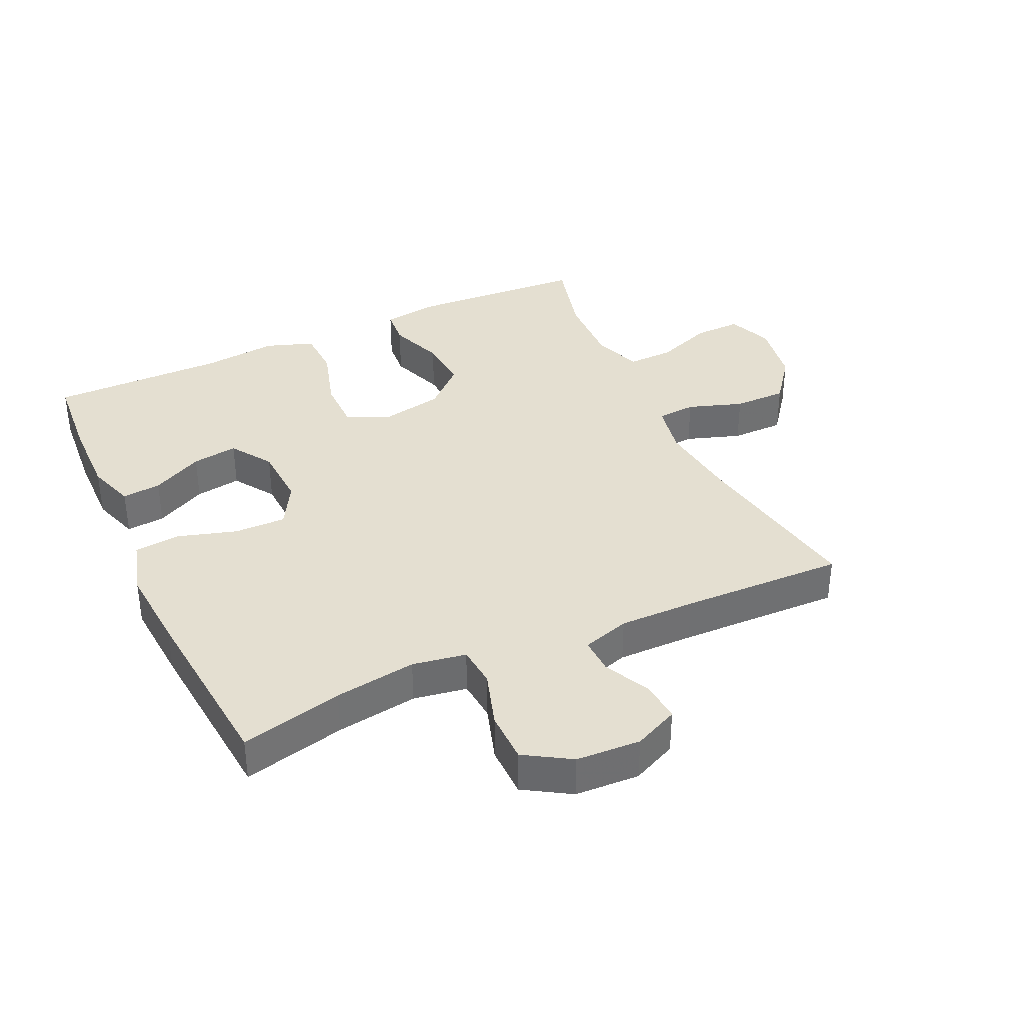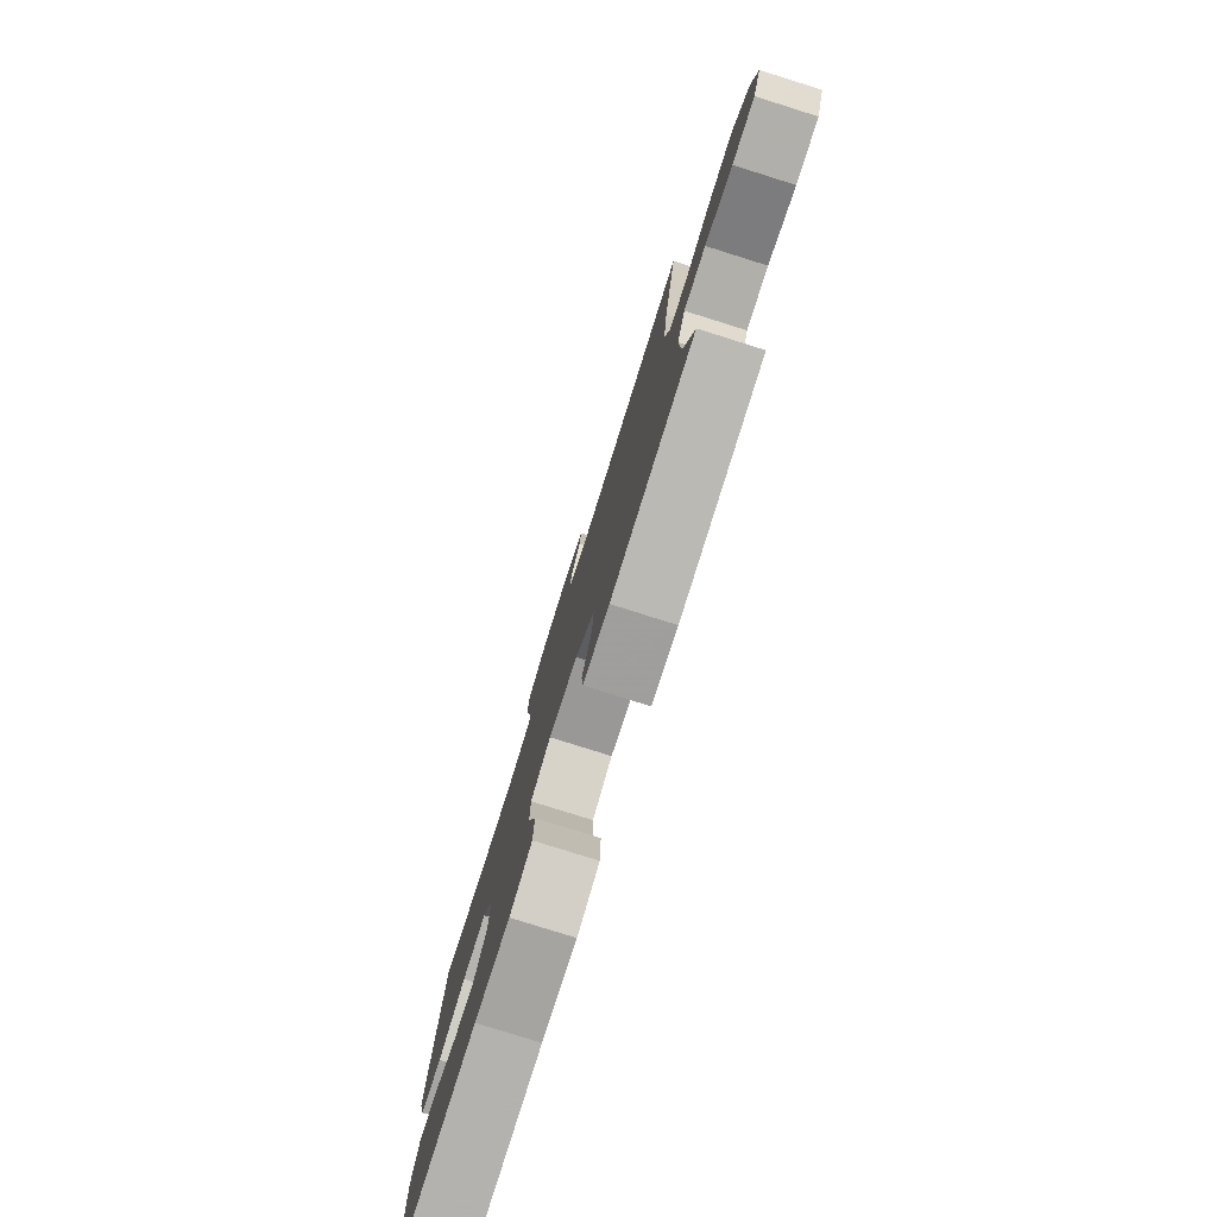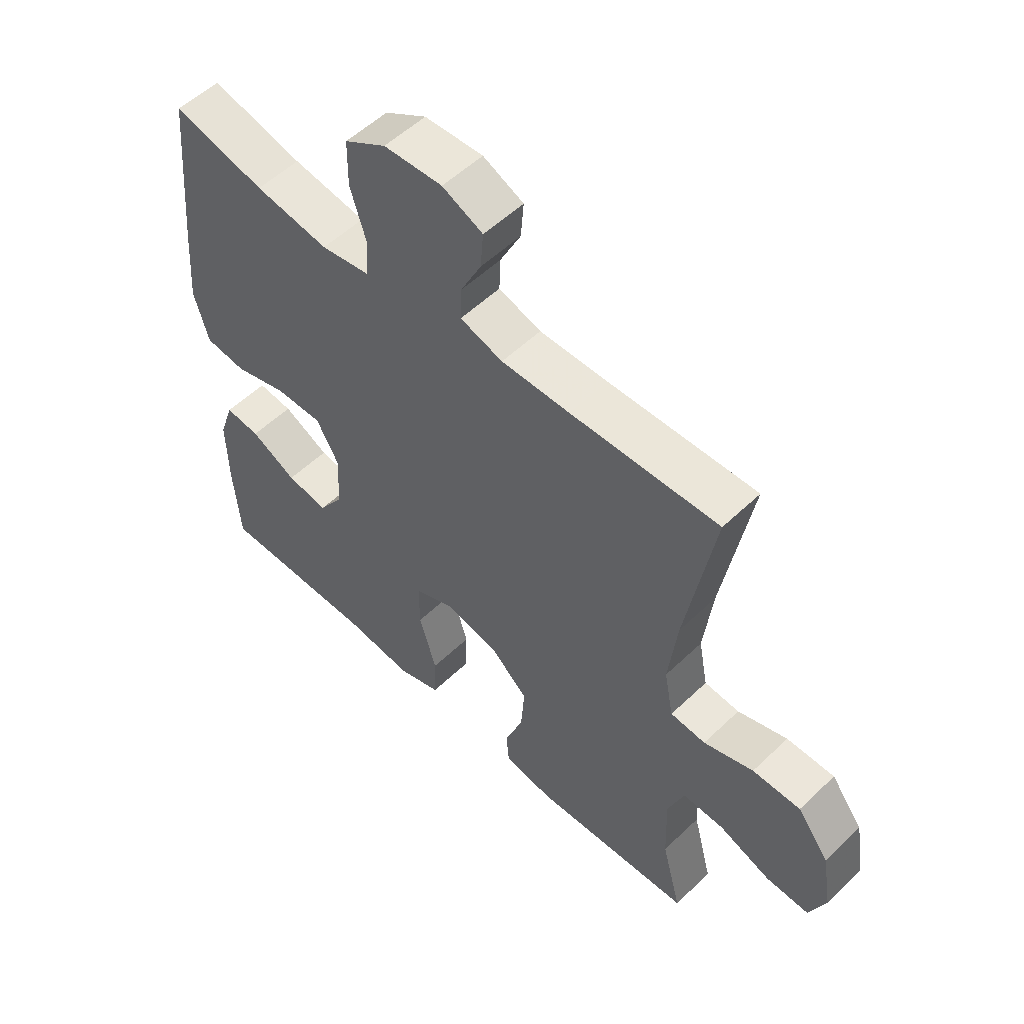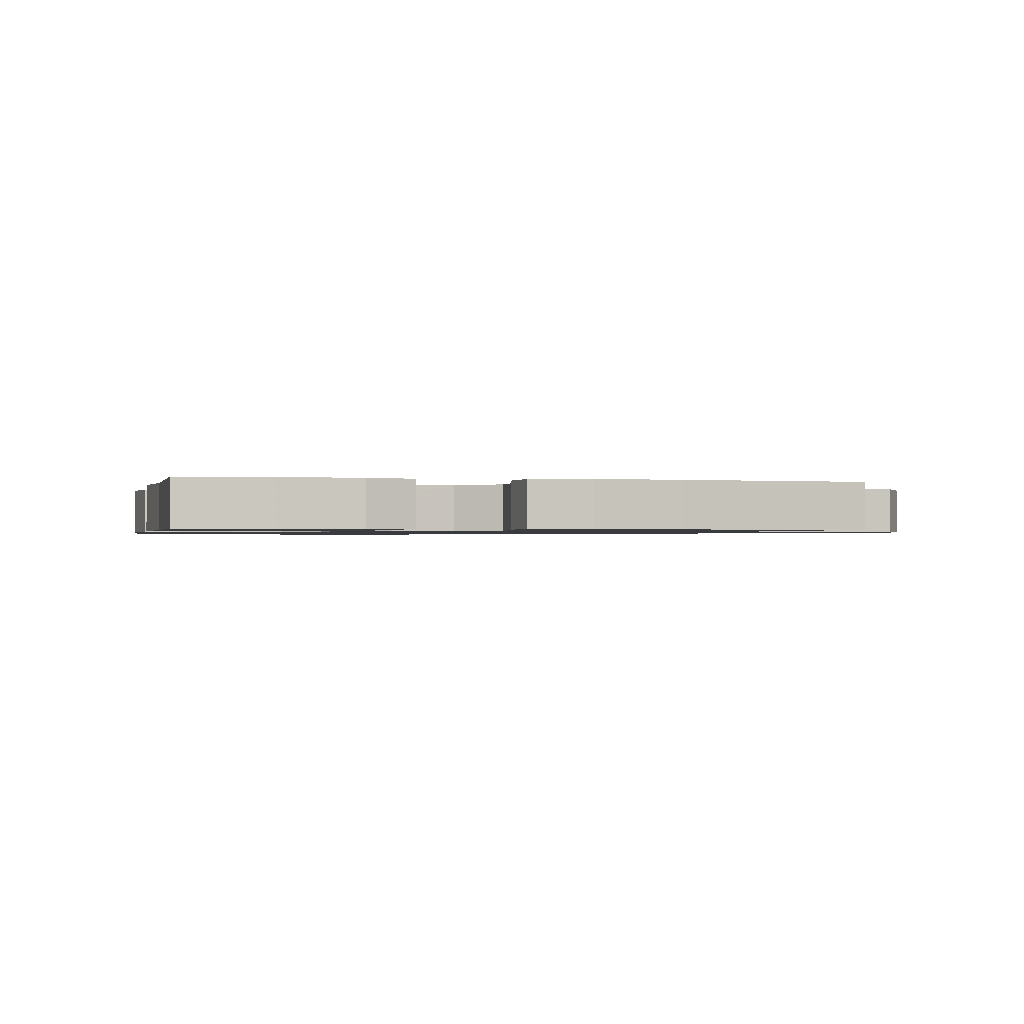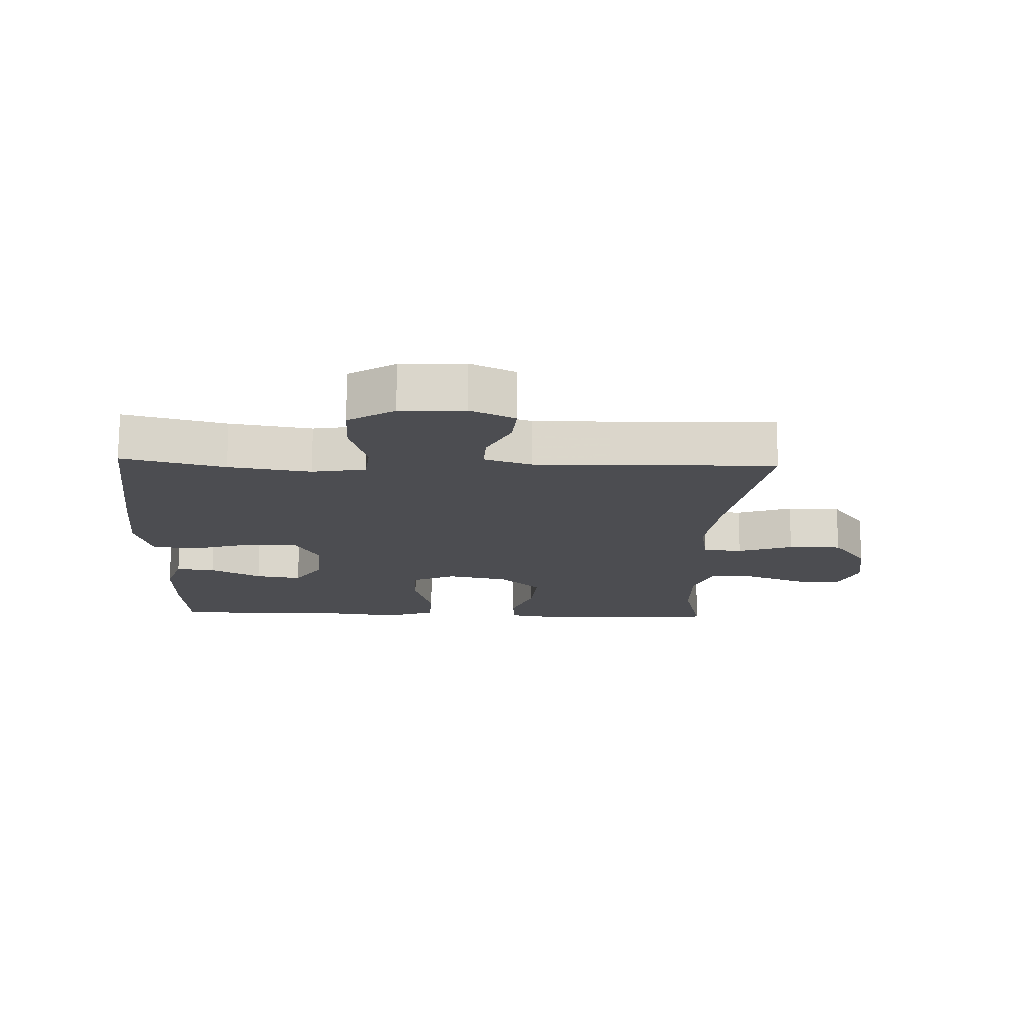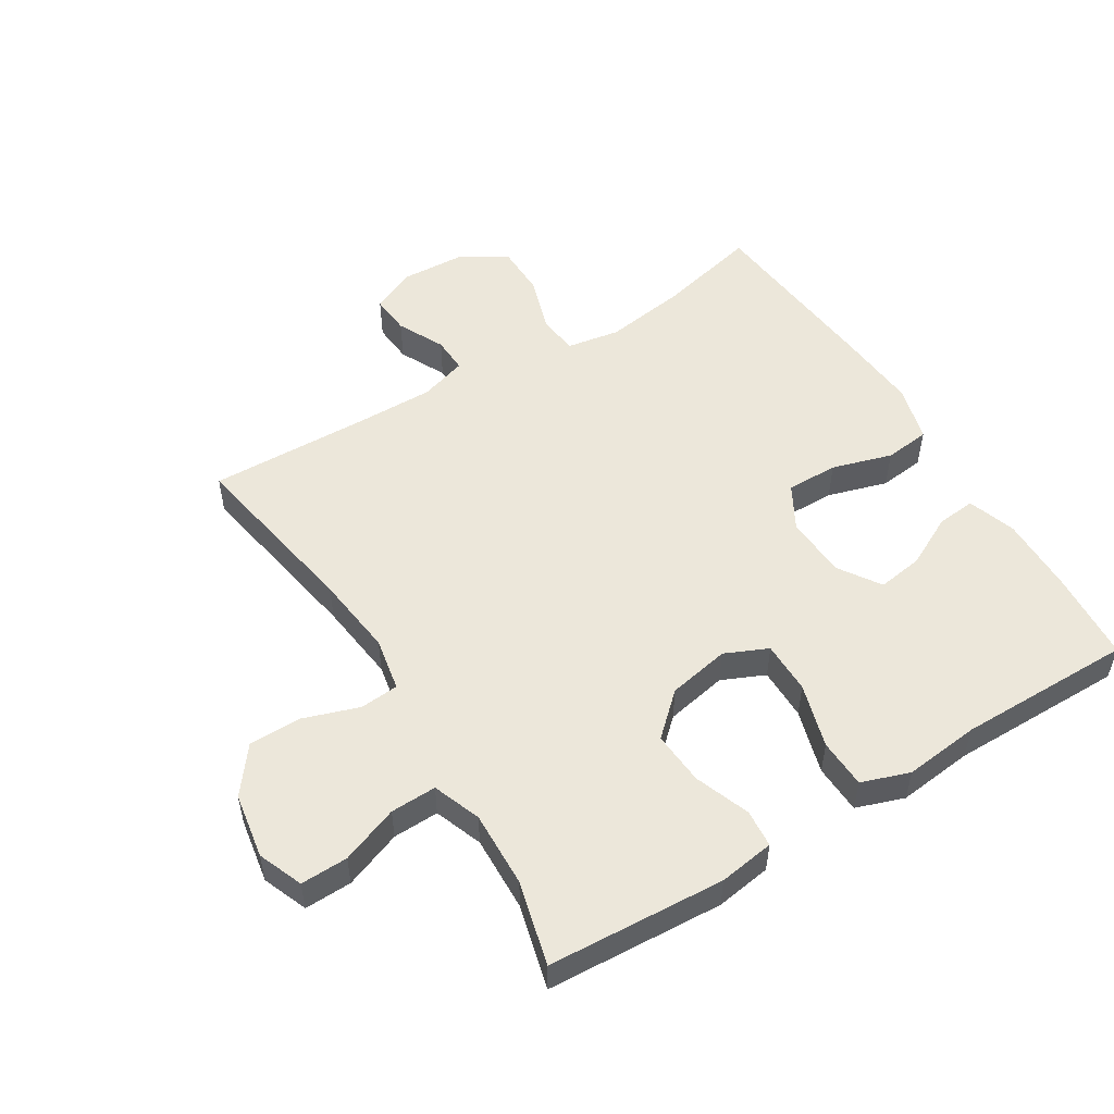
<metadata>
{"format":"obj","ext":"obj","renderer":"f3d","projection":"perspective","resolution":1024,"background":"white","views":[{"elev":36.7,"azim":-24.8,"up":"+Y"},{"elev":-79.6,"azim":72.6,"up":"+Z"},{"elev":54.4,"azim":44.7,"up":"+Z"},{"elev":-1.0,"azim":-102.9,"up":"+Y"},{"elev":-16.2,"azim":-2.1,"up":"+Y"},{"elev":52.3,"azim":148.4,"up":"+Y"}]}
</metadata>
<code>
v 0.5 0.07 -0.5
v 0.223 0.07 -0.516
v 0.136 0.07 -0.503
v 0.131 0.07 -0.444
v 0.163 0.07 -0.358
v 0.169 0.07 -0.274
v 0.105 0.07 -0.215
v 0.008 0.07 -0.196
v -0.059 0.07 -0.226
v -0.059 0.07 -0.308
v -0.029 0.07 -0.409
v -0.032 0.07 -0.486
v -0.107 0.07 -0.512
v -0.225 0.07 -0.499
v -0.5 0.07 -0.5
v -0.511 0.07 -0.358
v -0.513 0.07 -0.236
v -0.488 0.07 -0.161
v -0.427 0.07 -0.167
v -0.347 0.07 -0.208
v -0.275 0.07 -0.219
v -0.232 0.07 -0.154
v -0.227 0.07 -0.056
v -0.266 0.07 0.013
v -0.347 0.07 0.012
v -0.441 0.07 -0.016
v -0.512 0.07 -0.008
v -0.537 0.07 0.081
v -0.527 0.07 0.214
v -0.5 0.07 0.5
v -0.34 0.07 0.462
v -0.212 0.07 0.443
v -0.128 0.07 0.457
v -0.122 0.07 0.521
v -0.15 0.07 0.61
v -0.149 0.07 0.691
v -0.077 0.07 0.735
v 0.024 0.07 0.74
v 0.094 0.07 0.708
v 0.089 0.07 0.645
v 0.053 0.07 0.572
v 0.051 0.07 0.515
v 0.125 0.07 0.492
v 0.244 0.07 0.493
v 0.5 0.07 0.5
v 0.451 0.07 0.218
v 0.436 0.07 0.091
v 0.452 0.07 0.007
v 0.513 0.07 0.002
v 0.599 0.07 0.031
v 0.682 0.07 0.031
v 0.737 0.07 -0.041
v 0.754 0.07 -0.143
v 0.726 0.07 -0.213
v 0.652 0.07 -0.211
v 0.562 0.07 -0.177
v 0.49 0.07 -0.175
v 0.462 0.07 -0.25
v 0.466 0.07 -0.369
v 0.5 0 -0.5
v 0.223 0 -0.516
v 0.136 0 -0.503
v 0.131 0 -0.444
v 0.163 0 -0.358
v 0.169 0 -0.274
v 0.105 0 -0.215
v 0.008 0 -0.196
v -0.059 0 -0.226
v -0.059 0 -0.308
v -0.029 0 -0.409
v -0.032 0 -0.486
v -0.107 0 -0.512
v -0.225 0 -0.499
v -0.5 0 -0.5
v -0.511 0 -0.358
v -0.513 0 -0.236
v -0.488 0 -0.161
v -0.427 0 -0.167
v -0.347 0 -0.208
v -0.275 0 -0.219
v -0.232 0 -0.154
v -0.227 0 -0.056
v -0.266 0 0.013
v -0.347 0 0.012
v -0.441 0 -0.016
v -0.512 0 -0.008
v -0.537 0 0.081
v -0.527 0 0.214
v -0.5 0 0.5
v -0.34 0 0.462
v -0.212 0 0.443
v -0.128 0 0.457
v -0.122 0 0.521
v -0.15 0 0.61
v -0.149 0 0.691
v -0.077 0 0.735
v 0.024 0 0.74
v 0.094 0 0.708
v 0.089 0 0.645
v 0.053 0 0.572
v 0.051 0 0.515
v 0.125 0 0.492
v 0.244 0 0.493
v 0.5 0 0.5
v 0.451 0 0.218
v 0.436 0 0.091
v 0.452 0 0.007
v 0.513 0 0.002
v 0.599 0 0.031
v 0.682 0 0.031
v 0.737 0 -0.041
v 0.754 0 -0.143
v 0.726 0 -0.213
v 0.652 0 -0.211
v 0.562 0 -0.177
v 0.49 0 -0.175
v 0.462 0 -0.25
v 0.466 0 -0.369
f 53 54 55 56
f 53 56 57
f 52 53 57
f 49 50 51 52
f 48 49 52 57
f 44 45 46
f 43 44 46 47
f 42 43 47 48
f 38 39 40 41
f 38 41 42
f 37 38 42
f 34 35 36 37
f 33 34 37 42
f 28 29 30 31
f 28 31 32
f 25 26 27 28
f 24 25 28 32
f 23 24 32 33
f 17 18 19 20
f 17 20 21
f 14 15 16 17
f 14 17 21
f 13 14 21 22
f 10 11 12 13
f 9 10 13 22
f 2 3 4 5
f 59 1 2 5
f 58 59 5 6
f 8 9 22 23
f 7 8 23 33
f 42 48 57 58
f 33 42 58
f 6 7 33 58
f 115 114 113 112
f 116 115 112
f 116 112 111
f 111 110 109 108
f 116 111 108 107
f 105 104 103
f 106 105 103 102
f 107 106 102 101
f 100 99 98 97
f 101 100 97
f 101 97 96
f 96 95 94 93
f 101 96 93 92
f 90 89 88 87
f 91 90 87
f 87 86 85 84
f 91 87 84 83
f 92 91 83 82
f 79 78 77 76
f 80 79 76
f 76 75 74 73
f 80 76 73
f 81 80 73 72
f 72 71 70 69
f 81 72 69 68
f 64 63 62 61
f 64 61 60 118
f 65 64 118 117
f 82 81 68 67
f 92 82 67 66
f 117 116 107 101
f 117 101 92
f 117 92 66 65
f 1 60 61 2
f 2 61 62 3
f 3 62 63 4
f 4 63 64 5
f 5 64 65 6
f 6 65 66 7
f 7 66 67 8
f 8 67 68 9
f 9 68 69 10
f 10 69 70 11
f 11 70 71 12
f 12 71 72 13
f 13 72 73 14
f 14 73 74 15
f 15 74 75 16
f 16 75 76 17
f 17 76 77 18
f 18 77 78 19
f 19 78 79 20
f 20 79 80 21
f 21 80 81 22
f 22 81 82 23
f 23 82 83 24
f 24 83 84 25
f 25 84 85 26
f 26 85 86 27
f 27 86 87 28
f 28 87 88 29
f 29 88 89 30
f 30 89 90 31
f 31 90 91 32
f 32 91 92 33
f 33 92 93 34
f 34 93 94 35
f 35 94 95 36
f 36 95 96 37
f 37 96 97 38
f 38 97 98 39
f 39 98 99 40
f 40 99 100 41
f 41 100 101 42
f 42 101 102 43
f 43 102 103 44
f 44 103 104 45
f 45 104 105 46
f 46 105 106 47
f 47 106 107 48
f 48 107 108 49
f 49 108 109 50
f 50 109 110 51
f 51 110 111 52
f 52 111 112 53
f 53 112 113 54
f 54 113 114 55
f 55 114 115 56
f 56 115 116 57
f 57 116 117 58
f 58 117 118 59
f 59 118 60 1

</code>
